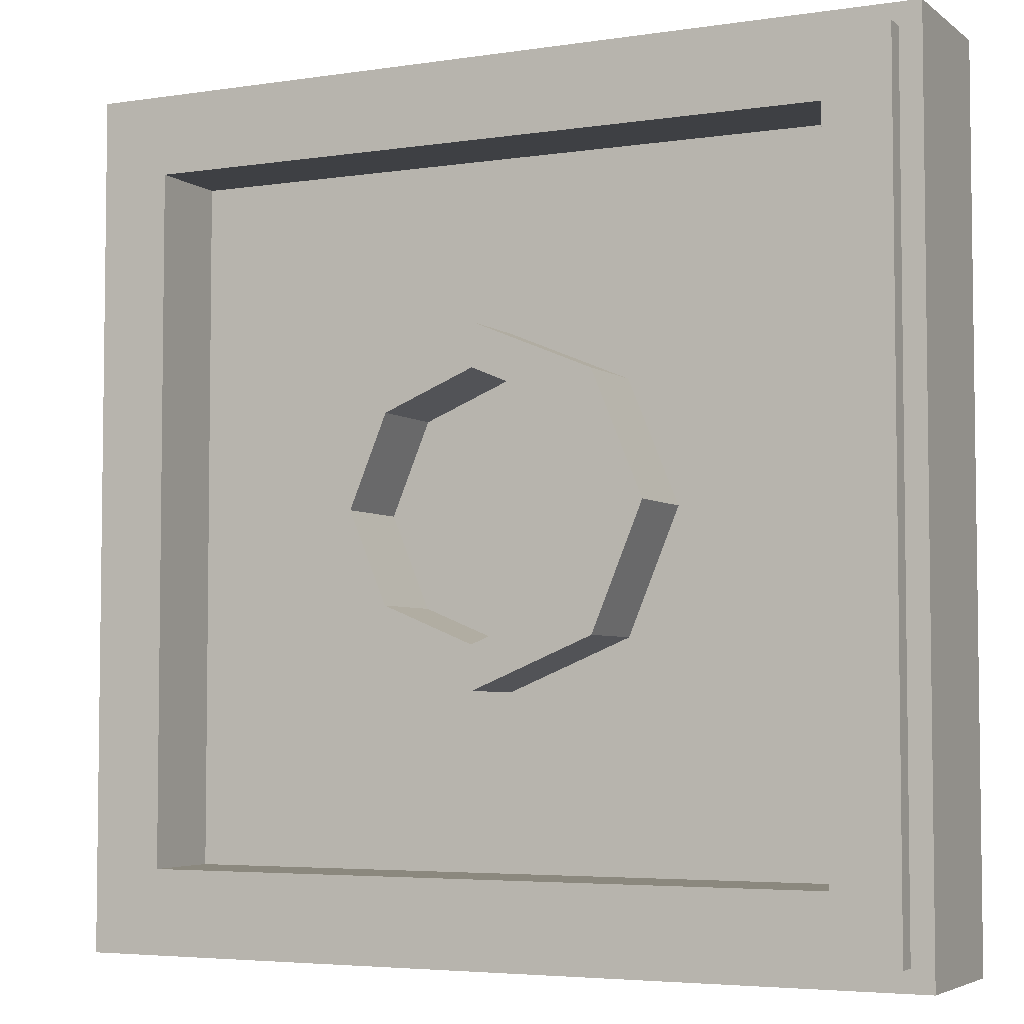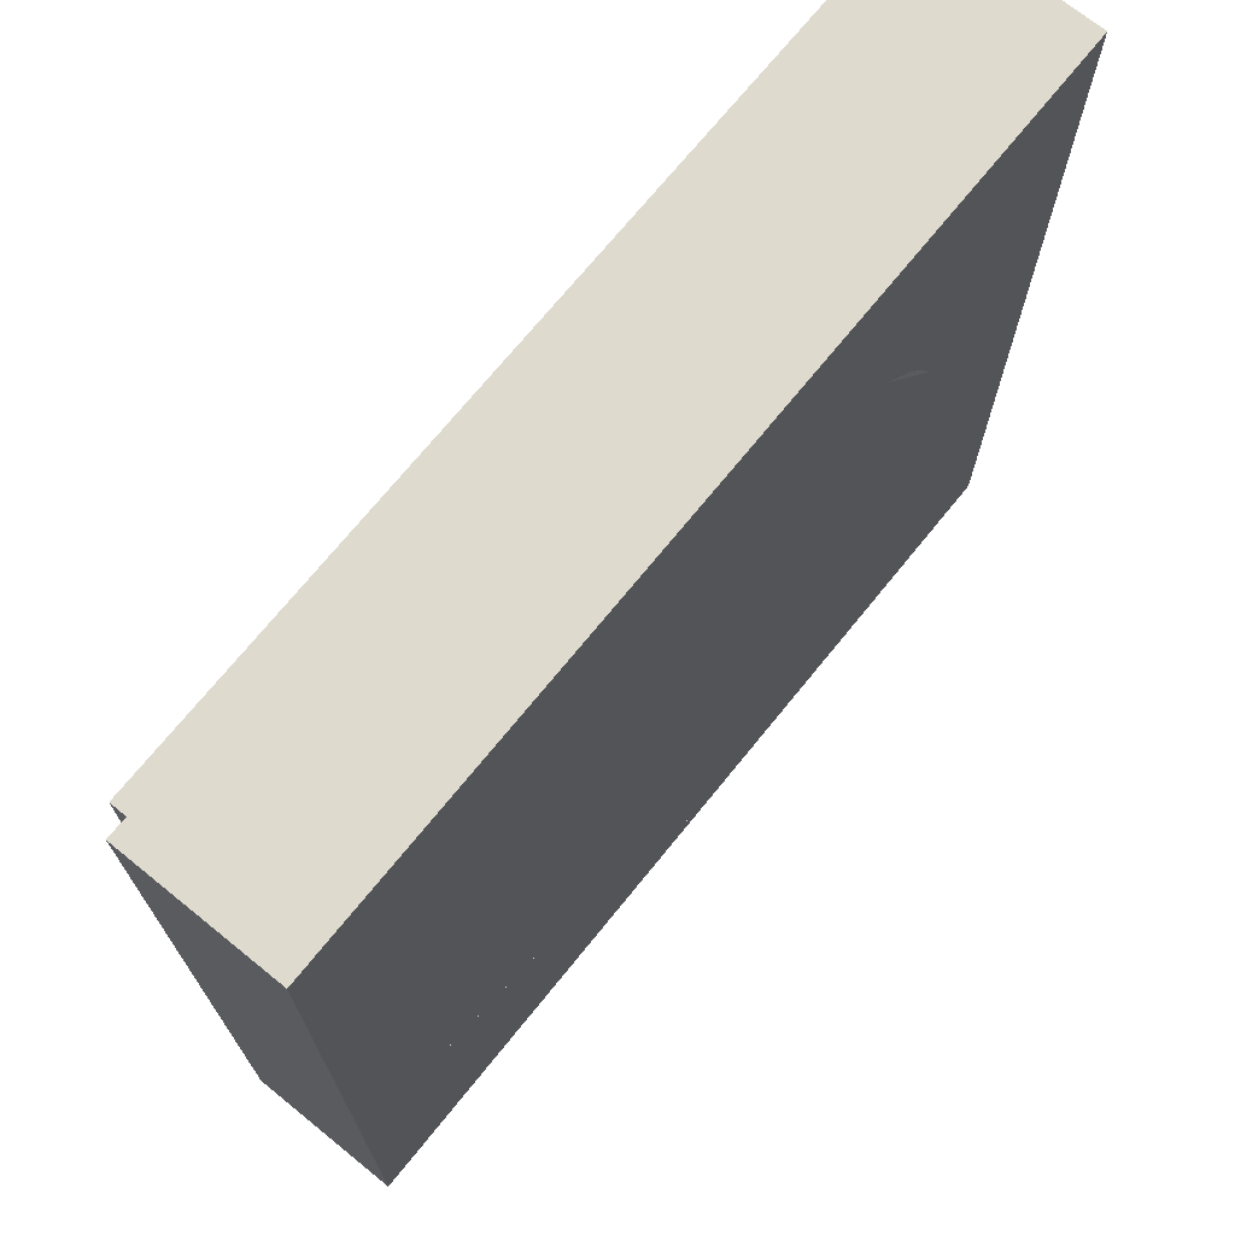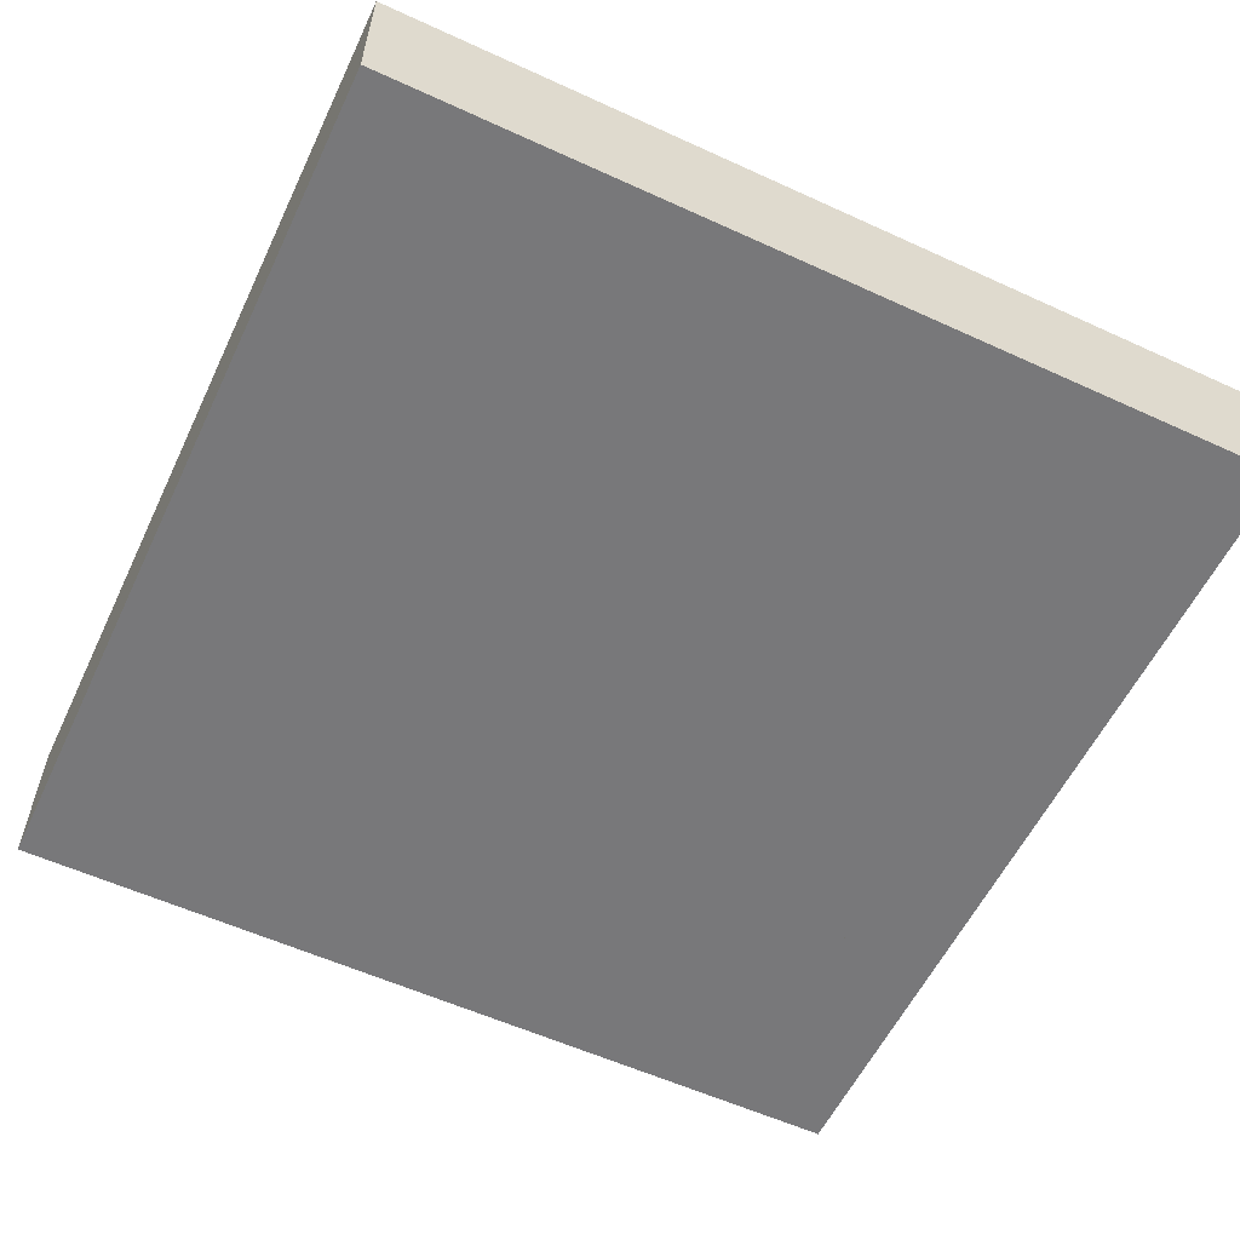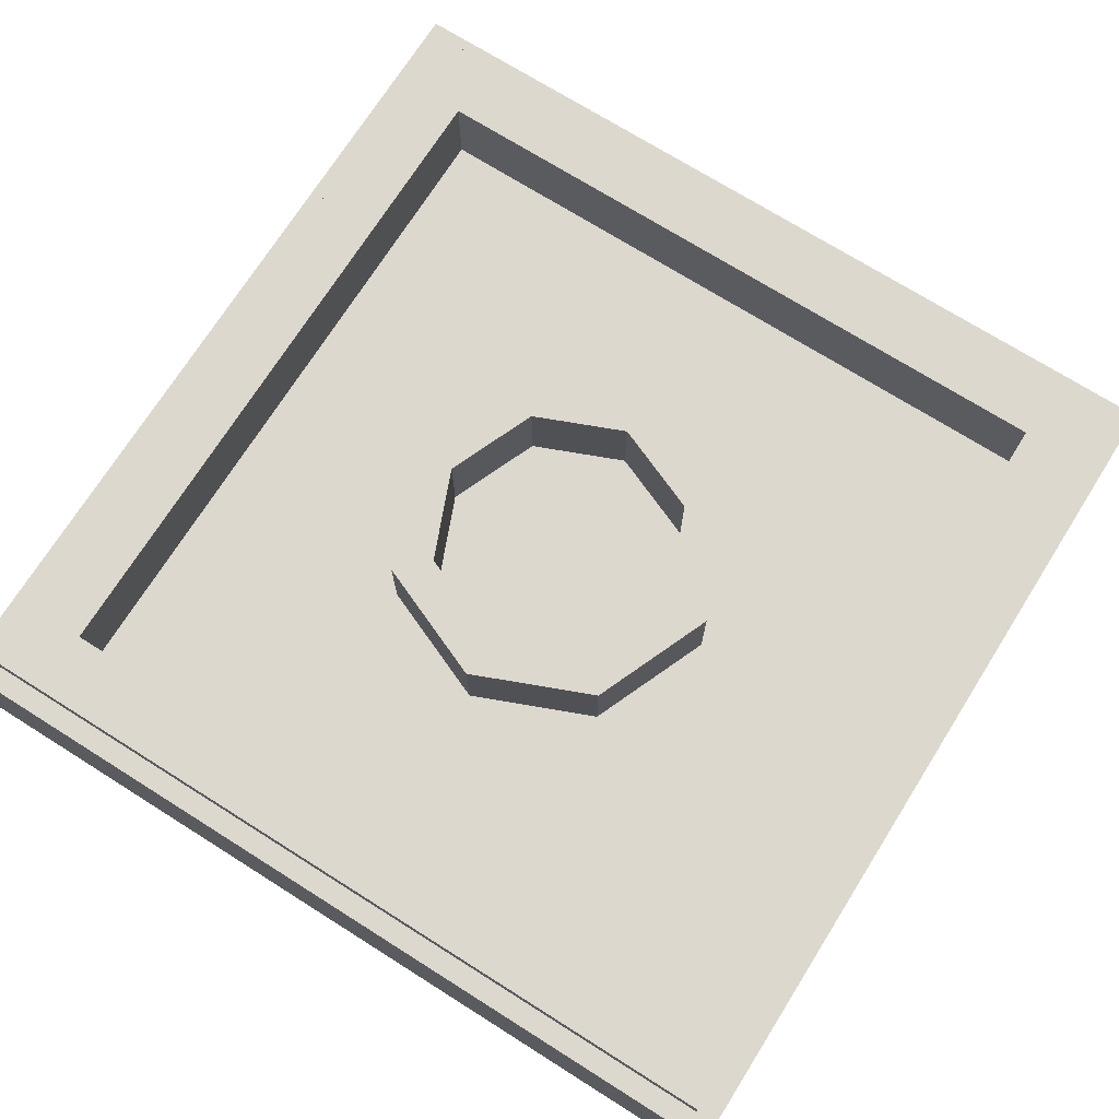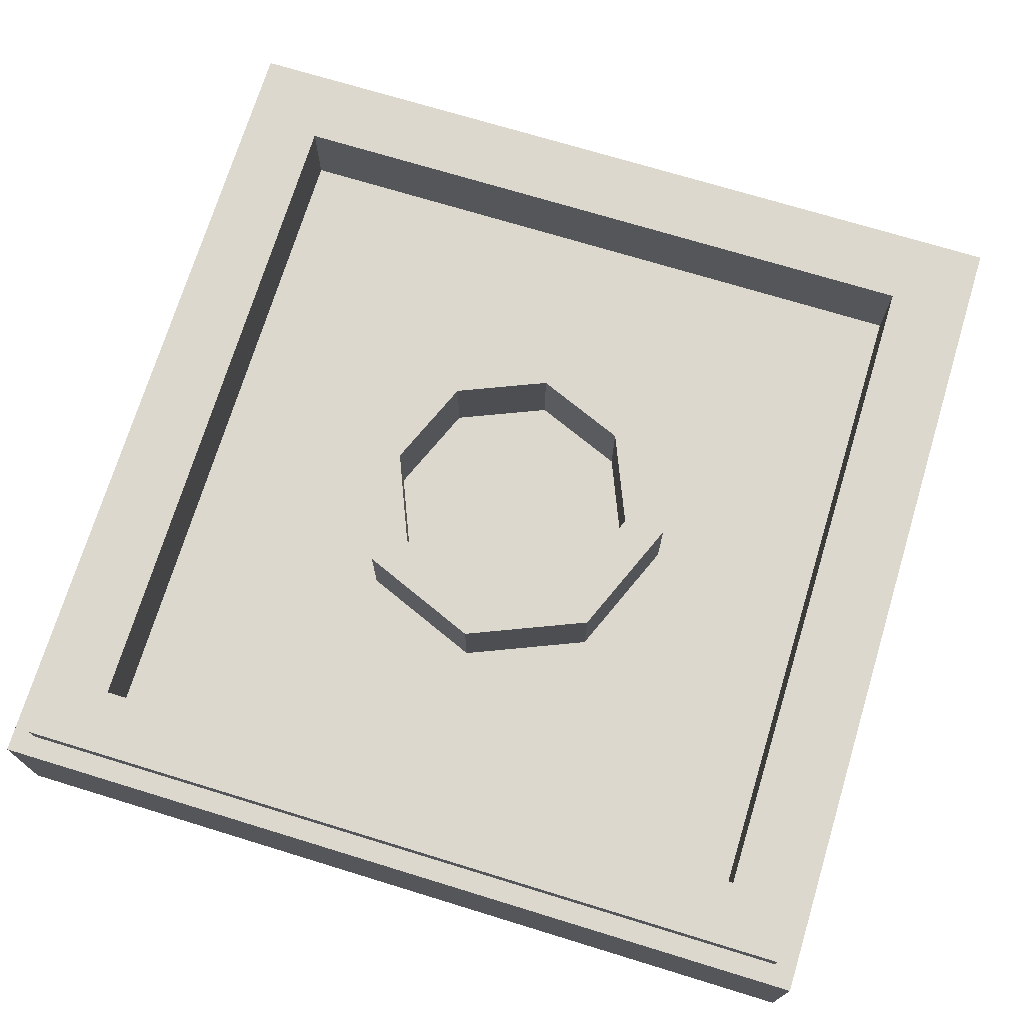
<metadata>
{"format":"obj","ext":"obj","renderer":"f3d","projection":"perspective","resolution":1024,"background":"white","views":[{"elev":-4.6,"azim":-154.0,"up":"+Z"},{"elev":71.2,"azim":-51.0,"up":"+Z"},{"elev":-57.5,"azim":-25.4,"up":"+Y"},{"elev":72.2,"azim":-147.8,"up":"+Y"},{"elev":72.3,"azim":17.0,"up":"+Y"}]}
</metadata>
<code>
v -1 0.35 1
v -1 0 1
v 1 0 1
v 1 0.35 1
v -1 0.35 -1
v -1 0 -1
v -1 0 1
v -1 0.35 1
v 1 0.35 -1
v 1 0 -1
v -1 0 -1
v -1 0.35 -1
v 1 0.35 1
v 1 0 1
v 1 0 -1
v 1 0.35 -1
v -0.95 0.4 0.95
v -0.95 0.35 0.95
v 0.95 0.35 0.95
v 0.95 0.4 0.95
v -0.95 0.4 -0.95
v -0.95 0.35 -0.95
v -0.95 0.35 0.95
v -0.95 0.4 0.95
v 0.95 0.4 -0.95
v 0.95 0.35 -0.95
v -0.95 0.35 -0.95
v -0.95 0.4 -0.95
v 0.95 0.4 0.95
v 0.95 0.35 0.95
v 0.95 0.35 -0.95
v 0.95 0.4 -0.95
v -0.8 0.4 0.8
v -0.8 0.2 0.8
v 0.8 0.2 0.8
v 0.8 0.4 0.8
v -0.8 0.4 -0.8
v -0.8 0.2 -0.8
v -0.8 0.2 0.8
v -0.8 0.4 0.8
v 0.8 0.4 -0.8
v 0.8 0.2 -0.8
v -0.8 0.2 -0.8
v -0.8 0.4 -0.8
v 0.8 0.4 0.8
v 0.8 0.2 0.8
v 0.8 0.2 -0.8
v 0.8 0.4 -0.8
v 0.2121 0.4 0.2121
v 0.3 0.4 0
v 0.3 0.2 0
v 0.2121 0.2 0.2121
v 0 0.4 0.3
v 0.2121 0.4 0.2121
v 0.2121 0.2 0.2121
v 0 0.2 0.3
v -0.2121 0.4 0.2121
v 0 0.4 0.3
v 0 0.2 0.3
v -0.2121 0.2 0.2121
v -0.3 0.4 0
v -0.2121 0.4 0.2121
v -0.2121 0.2 0.2121
v -0.3 0.2 0
v -0.2121 0.4 -0.2121
v -0.3 0.4 0
v -0.3 0.2 0
v -0.2121 0.2 -0.2121
v 0 0.4 -0.3
v -0.2121 0.4 -0.2121
v -0.2121 0.2 -0.2121
v 0 0.2 -0.3
v 0.2121 0.4 -0.2121
v 0 0.4 -0.3
v 0 0.2 -0.3
v 0.2121 0.2 -0.2121
v 0.3 0.4 0
v 0.2121 0.4 -0.2121
v 0.2121 0.2 -0.2121
v 0.3 0.2 0
v 0.2828 0.4 0.2828
v 0.4 0.4 0
v 0.4 0.2 0
v 0.2828 0.2 0.2828
v 0 0.4 0.4
v 0.2828 0.4 0.2828
v 0.2828 0.2 0.2828
v 0 0.2 0.4
v -0.2828 0.4 0.2828
v 0 0.4 0.4
v 0 0.2 0.4
v -0.2828 0.2 0.2828
v -0.4 0.4 0
v -0.2828 0.4 0.2828
v -0.2828 0.2 0.2828
v -0.4 0.2 0
v -0.2828 0.4 -0.2828
v -0.4 0.4 0
v -0.4 0.2 0
v -0.2828 0.2 -0.2828
v 0 0.4 -0.4
v -0.2828 0.4 -0.2828
v -0.2828 0.2 -0.2828
v 0 0.2 -0.4
v 0.2828 0.4 -0.2828
v 0 0.4 -0.4
v 0 0.2 -0.4
v 0.2828 0.2 -0.2828
v 0.4 0.4 0
v 0.2828 0.4 -0.2828
v 0.2828 0.2 -0.2828
v 0.4 0.2 0
v 0.4 0.4 0
v 0.2828 0.4 0.2828
v 0.2121 0.4 0.2121
v 0.3 0.4 0
v 0.2828 0.4 0.2828
v 0 0.4 0.4
v 0 0.4 0.3
v 0.2121 0.4 0.2121
v 0 0.4 0.4
v -0.2828 0.4 0.2828
v -0.2121 0.4 0.2121
v 0 0.4 0.3
v -0.2828 0.4 0.2828
v -0.4 0.4 0
v -0.3 0.4 0
v -0.2121 0.4 0.2121
v -0.4 0.4 0
v -0.2828 0.4 -0.2828
v -0.2121 0.4 -0.2121
v -0.3 0.4 0
v -0.2828 0.4 -0.2828
v 0 0.4 -0.4
v 0 0.4 -0.3
v -0.2121 0.4 -0.2121
v 0 0.4 -0.4
v 0.2828 0.4 -0.2828
v 0.2121 0.4 -0.2121
v 0 0.4 -0.3
v 0.2828 0.4 -0.2828
v 0.4 0.4 0
v 0.3 0.4 0
v 0.2121 0.4 -0.2121
v 0 0.2 0
v 0.3 0.2 0
v 0.2121 0.2 0.2121
v 0 0.2 0
v 0.2121 0.2 0.2121
v 0 0.2 0.3
v 0 0.2 0
v 0 0.2 0.3
v -0.2121 0.2 0.2121
v 0 0.2 0
v -0.2121 0.2 0.2121
v -0.3 0.2 0
v 0 0.2 0
v -0.3 0.2 0
v -0.2121 0.2 -0.2121
v 0 0.2 0
v -0.2121 0.2 -0.2121
v 0 0.2 -0.3
v 0 0.2 0
v 0 0.2 -0.3
v 0.2121 0.2 -0.2121
v 0 0.2 0
v 0.2121 0.2 -0.2121
v 0.3 0.2 0
v 0.4 0.2 0.4
v 0.2828 0.2 0.2828
v 0.4 0.2 0
v 0.4 0.2 0.4
v 0 0.2 0.4
v 0.2828 0.2 0.2828
v -0.4 0.2 0.4
v -0.2828 0.2 0.2828
v 0 0.2 0.4
v -0.4 0.2 0.4
v -0.4 0.2 0
v -0.2828 0.2 0.2828
v -0.4 0.2 -0.4
v -0.2828 0.2 -0.2828
v -0.4 0.2 0
v -0.4 0.2 -0.4
v 0 0.2 -0.4
v -0.2828 0.2 -0.2828
v 0.4 0.2 -0.4
v 0.2828 0.2 -0.2828
v 0 0.2 -0.4
v 0.4 0.2 -0.4
v 0.4 0.2 0
v 0.2828 0.2 -0.2828
v -0.95 0.35 -0.95
v 0.95 0.35 -0.95
v 1 0.35 -1
v -1 0.35 -1
v 1 0.35 -1
v 0.95 0.35 -0.95
v 0.95 0.35 0.95
v 1 0.35 1
v 1 0.35 1
v 0.95 0.35 0.95
v -0.95 0.35 0.95
v -1 0.35 1
v -1 0.35 1
v -0.95 0.35 0.95
v -0.95 0.35 -0.95
v -1 0.35 -1
v -0.8 0.4 -0.8
v 0.8 0.4 -0.8
v 0.95 0.4 -0.95
v -0.95 0.4 -0.95
v 0.95 0.4 -0.95
v 0.8 0.4 -0.8
v 0.8 0.4 0.8
v 0.95 0.4 0.95
v 0.95 0.4 0.95
v 0.8 0.4 0.8
v -0.8 0.4 0.8
v -0.95 0.4 0.95
v -0.95 0.4 0.95
v -0.8 0.4 0.8
v -0.8 0.4 -0.8
v -0.95 0.4 -0.95
v -0.4 0.2 -0.4
v 0.4 0.2 -0.4
v 0.8 0.2 -0.8
v -0.8 0.2 -0.8
v 0.8 0.2 -0.8
v 0.4 0.2 -0.4
v 0.4 0.2 0.4
v 0.8 0.2 0.8
v 0.8 0.2 0.8
v 0.4 0.2 0.4
v -0.4 0.2 0.4
v -0.8 0.2 0.8
v -0.8 0.2 0.8
v -0.4 0.2 0.4
v -0.4 0.2 -0.4
v -0.8 0.2 -0.8
v 0.35 0 0.025
v 0.495 0 0.495
v 0.35 0 0.6125
v -0.35 0 0.6125
v -0.495 0 0.495
v -0.35 0 0.025
v 0.2679 0 -0.6467
v 0.495 0 0.495
v 0.35 0 0.025
v -0.35 0 0.025
v -0.495 0 0.495
v -0.2679 0 -0.6467
v 0.35 0 0.025
v 0 0 -0.25
v 0.2679 0 -0.6467
v -0.2679 0 -0.6467
v 0 0 -0.25
v -0.35 0 0.025
v 0.2679 0 -0.6467
v 0.495 0 -0.495
v 0.6467 0 0.2679
v 0.495 0 0.495
v 0.495 0 -0.495
v 0.6467 0 -0.2678
v 0.7 0 2.1e-05
v 0.6467 0 0.2679
v 0.9146 0 -0.3788
v 0.6467 0 -0.2678
v 0.2679 0 -0.6467
v 0.9146 0 -0.3788
v 0.6467 0 0.2679
v 0.6467 0 -0.2678
v -0.9146 0 -0.3788
v -0.6467 0 -0.2678
v -0.2679 0 -0.6467
v -0.9146 0 -0.3788
v -0.6467 0 0.2679
v -0.6467 0 -0.2678
v 0.3788 0 0.9146
v 0.6062 0 0.35
v 0.6467 0 0.2679
v 0.3788 0 0.9146
v 0.5553 0 0.4261
v 0.6062 0 0.35
v 0.3788 0 0.9146
v 0.495 0 0.495
v 0.5553 0 0.4261
v -0.3788 0 0.9146
v -0.6062 0 0.35
v -0.6467 0 0.2679
v -0.3788 0 0.9146
v -0.5553 0 0.4261
v -0.6062 0 0.35
v -0.3788 0 0.9146
v -0.495 0 0.495
v -0.5553 0 0.4261
v -0.2679 0 -0.6467
v -0.495 0 -0.495
v -0.6467 0 0.2679
v -0.495 0 0.495
v -0.495 0 -0.495
v -0.6467 0 -0.2678
v -0.7 0 2.1e-05
v -0.6467 0 0.2679
v 0.35 0 0.025
v -0.35 0 0.6125
v -0.35 0 0.025
v 0 0 -0.25
v 0.3789 0 0.9146
v -0.3788 0 0.9146
v -0.35 0 0.6125
v 0.35 0 0.6125
v 0.35 0 0.6125
v 0.495 0 0.495
v 0.3789 0 0.9146
v -0.3788 0 0.9146
v -0.495 0 0.495
v -0.35 0 0.6125
v 0.9146 0 -0.3789
v 0.95 0 0.95
v 0.3789 0 0.9146
v -0.3788 0 0.9146
v -0.95 0 0.95
v -0.9146 0 -0.3789
v 0.35 0 0.025
v 0.35 0 0.6125
v -0.35 0 0.6125
v 0.95 0 -0.95
v 0.95 0 0.95
v 0.9146 0 -0.3789
v -0.9146 0 -0.3789
v -0.95 0 0.95
v -0.95 0 -0.95
v 0.2679 0 -0.95
v 0.95 0 -0.95
v 0.9146 0 -0.3789
v 0.2679 0 -0.6467
v -0.9146 0 -0.3789
v -0.95 0 -0.95
v -0.2679 0 -0.95
v -0.2679 0 -0.6467
v -0.95 0 0.95
v -0.3788 0 0.9146
v 0.3788 0 0.9146
v 0.95 0 0.95
v 0 0 -0.25
v -0.2679 0 -0.6467
v 0.2679 0 -0.6467
v -0.2679 0 -0.95
v 0.2679 0 -0.95
v 0.2679 0 -0.6467
v -0.2679 0 -0.6467
v -1 0 1
v -0.95 0 0.95
v 0.95 0 0.95
v 1 0 1
v 1 0 1
v 0.95 0 0.95
v 0.95 0 -0.95
v 1 0 -1
v 1 0 -1
v 0.95 0 -0.95
v -0.95 0 -0.95
v -1 0 -1
v -1 0 -1
v -0.95 0 -0.95
v -0.95 0 0.95
v -1 0 1
g mesh1771758
f 1 2 3
f 3 4 1
f 5 6 7
f 7 8 5
f 9 10 11
f 11 12 9
f 13 14 15
f 15 16 13
g mesh1771760
f 17 18 19
f 19 20 17
f 21 22 23
f 23 24 21
f 25 26 27
f 27 28 25
f 29 30 31
f 31 32 29
g mesh1771762
f 33 35 34
f 35 33 36
f 37 39 38
f 39 37 40
f 41 43 42
f 43 41 44
f 45 47 46
f 47 45 48
g mesh1771769
f 49 50 51
f 51 52 49
f 53 54 55
f 55 56 53
f 57 58 59
f 59 60 57
f 61 62 63
f 63 64 61
f 65 66 67
f 67 68 65
f 69 70 71
f 71 72 69
f 73 74 75
f 75 76 73
f 77 78 79
f 79 80 77
g mesh1771771
f 81 83 82
f 83 81 84
f 85 87 86
f 87 85 88
f 89 91 90
f 91 89 92
f 93 95 94
f 95 93 96
f 97 99 98
f 99 97 100
f 101 103 102
f 103 101 104
f 105 107 106
f 107 105 108
f 109 111 110
f 111 109 112
g mesh1771773
f 113 115 114
f 115 113 116
f 117 119 118
f 119 117 120
f 121 123 122
f 123 121 124
f 125 127 126
f 127 125 128
f 129 131 130
f 131 129 132
f 133 135 134
f 135 133 136
f 137 139 138
f 139 137 140
f 141 143 142
f 143 141 144
g mesh1771776
f 145 147 146
f 148 150 149
f 151 153 152
f 154 156 155
f 157 159 158
f 160 162 161
f 163 165 164
f 166 168 167
g mesh1771778
f 169 171 170
f 172 174 173
f 175 177 176
f 178 180 179
f 181 183 182
f 184 186 185
f 187 189 188
f 190 192 191
g mesh1771780
f 193 194 195
f 195 196 193
f 197 198 199
f 199 200 197
f 201 202 203
f 203 204 201
f 205 206 207
f 207 208 205
g mesh1771781
f 209 210 211
f 211 212 209
f 213 214 215
f 215 216 213
f 217 218 219
f 219 220 217
f 221 222 223
f 223 224 221
g mesh1771782
f 225 226 227
f 227 228 225
f 229 230 231
f 231 232 229
f 233 234 235
f 235 236 233
f 237 238 239
f 239 240 237
g mesh1771784
f 241 242 243
f 244 245 246
f 247 248 249
f 250 251 252
f 253 254 255
f 256 257 258
g mesh1771785
f 259 260 261
f 261 262 259
f 263 264 265
f 265 266 263
g mesh1771787
f 267 268 269
f 270 271 272
g mesh1771789
f 273 275 274
f 276 278 277
g mesh1771791
f 279 280 281
f 282 283 284
f 285 286 287
g mesh1771793
f 288 290 289
f 291 293 292
f 294 296 295
g mesh1771795
f 297 299 298
f 299 297 300
f 301 303 302
f 303 301 304
f 305 306 307
f 307 308 305
f 309 310 311
f 311 312 309
f 313 314 315
f 316 317 318
f 319 320 321
f 322 323 324
f 325 326 327
f 328 329 330
f 331 332 333
f 334 335 336
f 336 337 334
f 338 339 340
f 340 341 338
f 342 343 344
f 344 345 342
f 346 347 348
f 349 350 351
f 351 352 349
g mesh1771798
f 353 354 355
f 355 356 353
f 357 358 359
f 359 360 357
f 361 362 363
f 363 364 361
f 365 366 367
f 367 368 365

</code>
